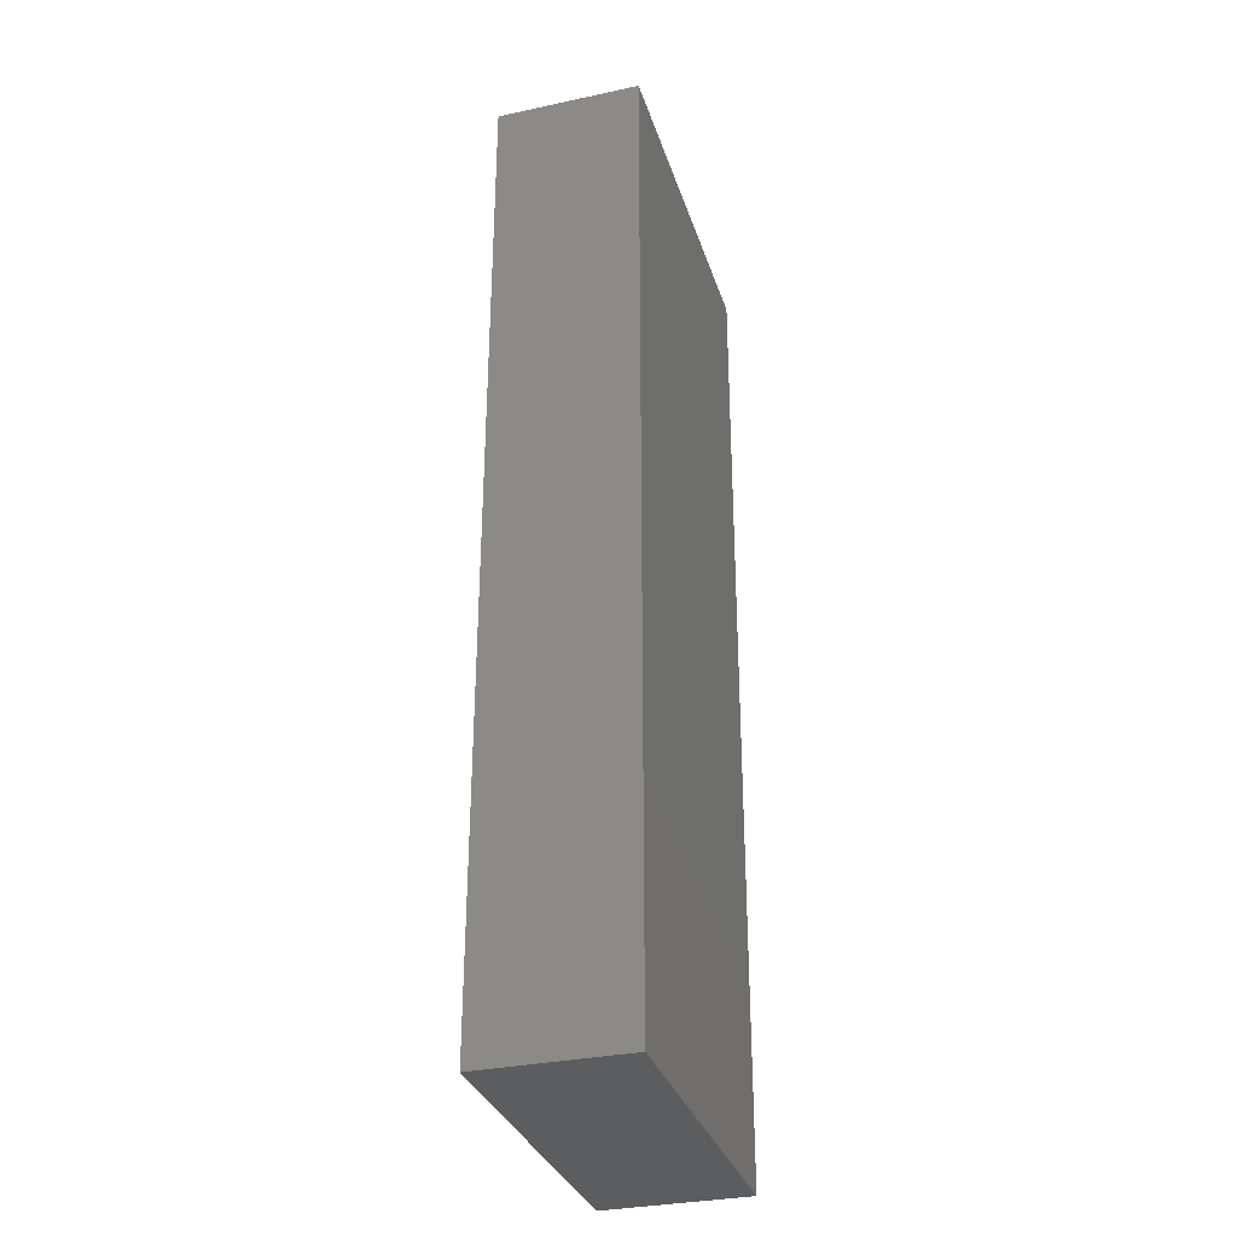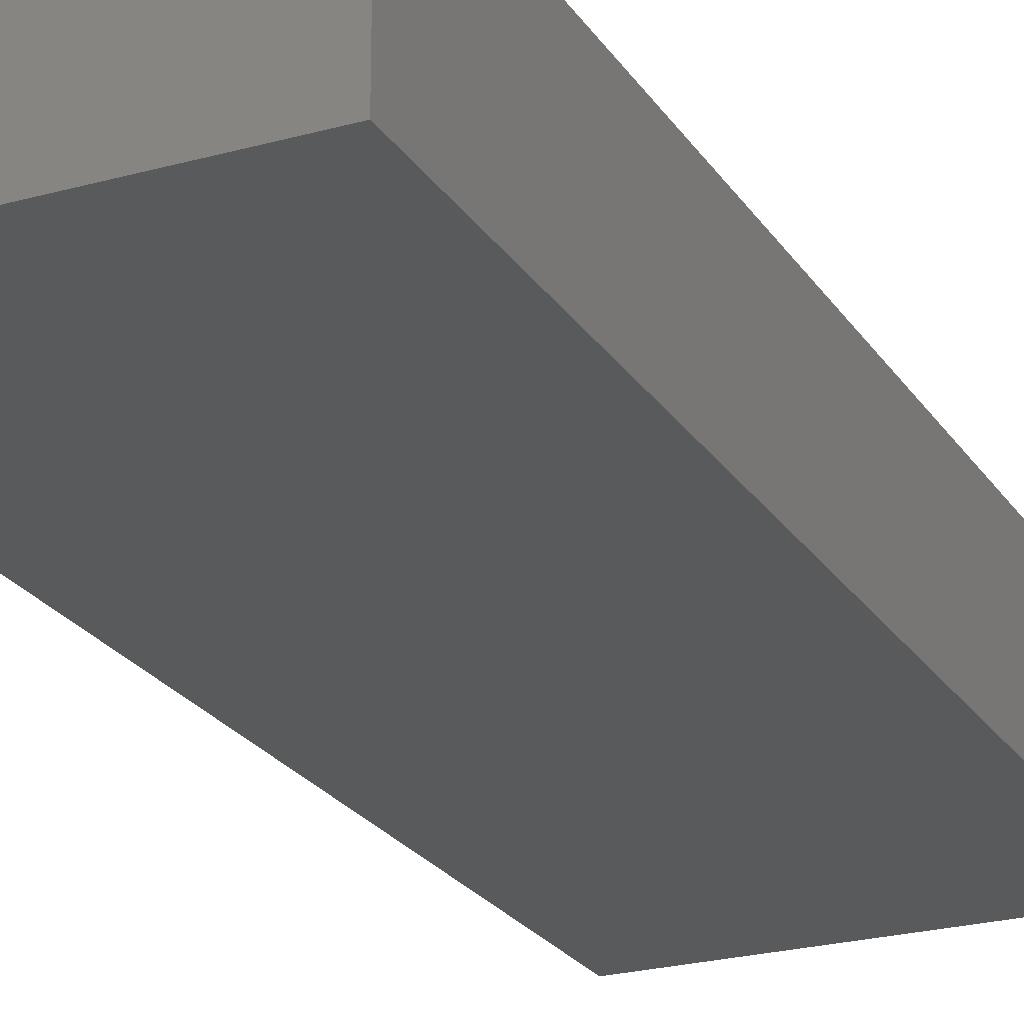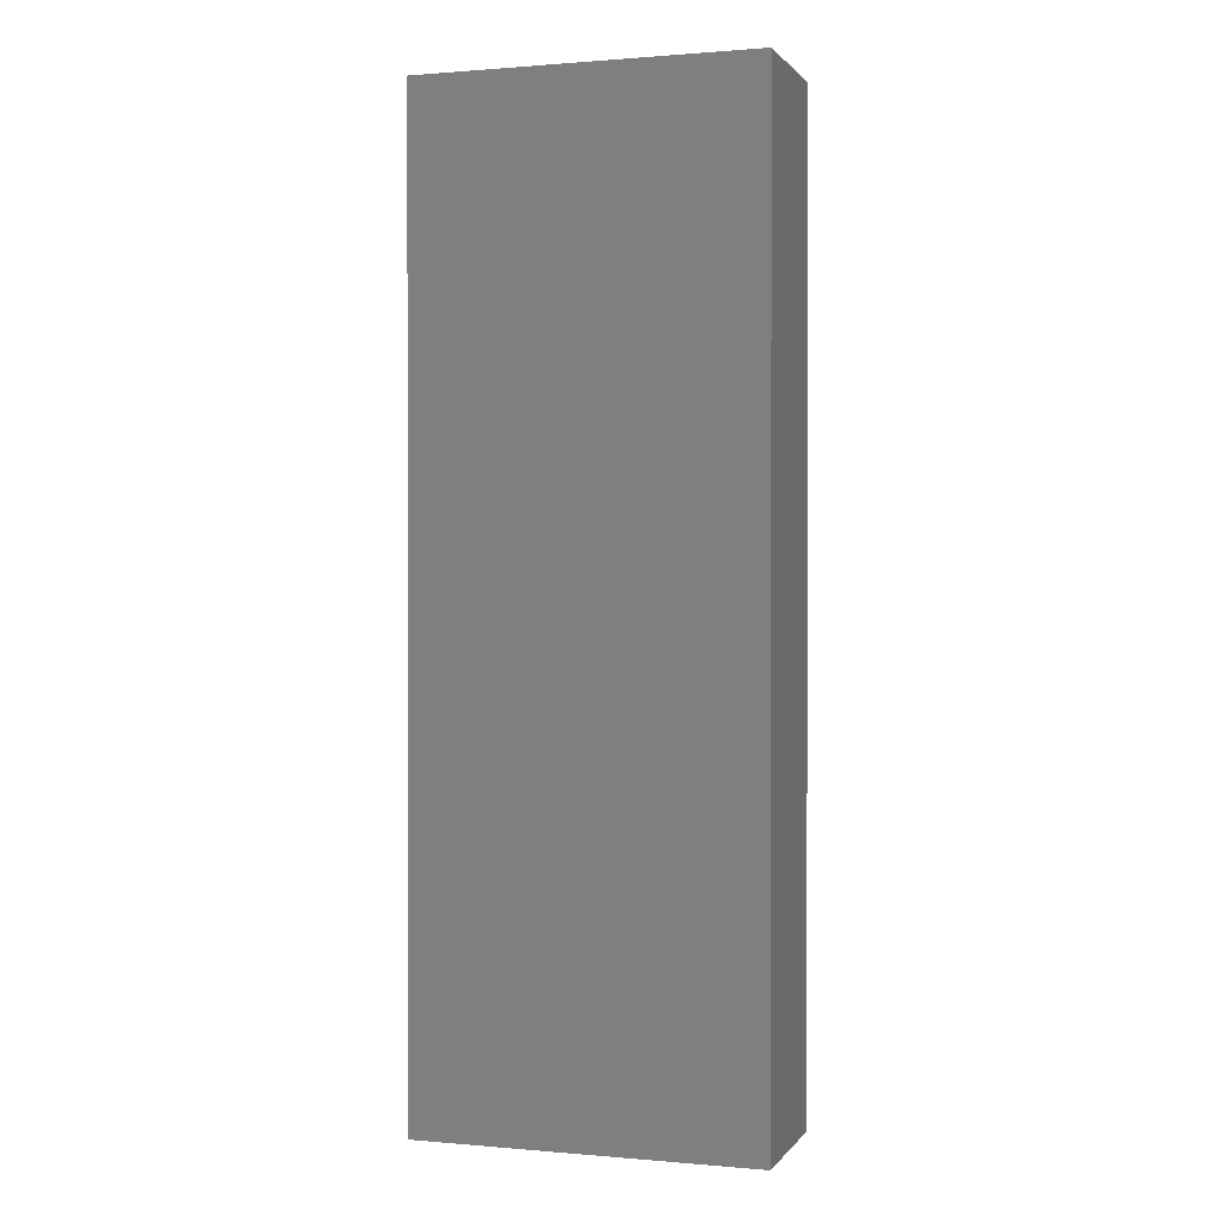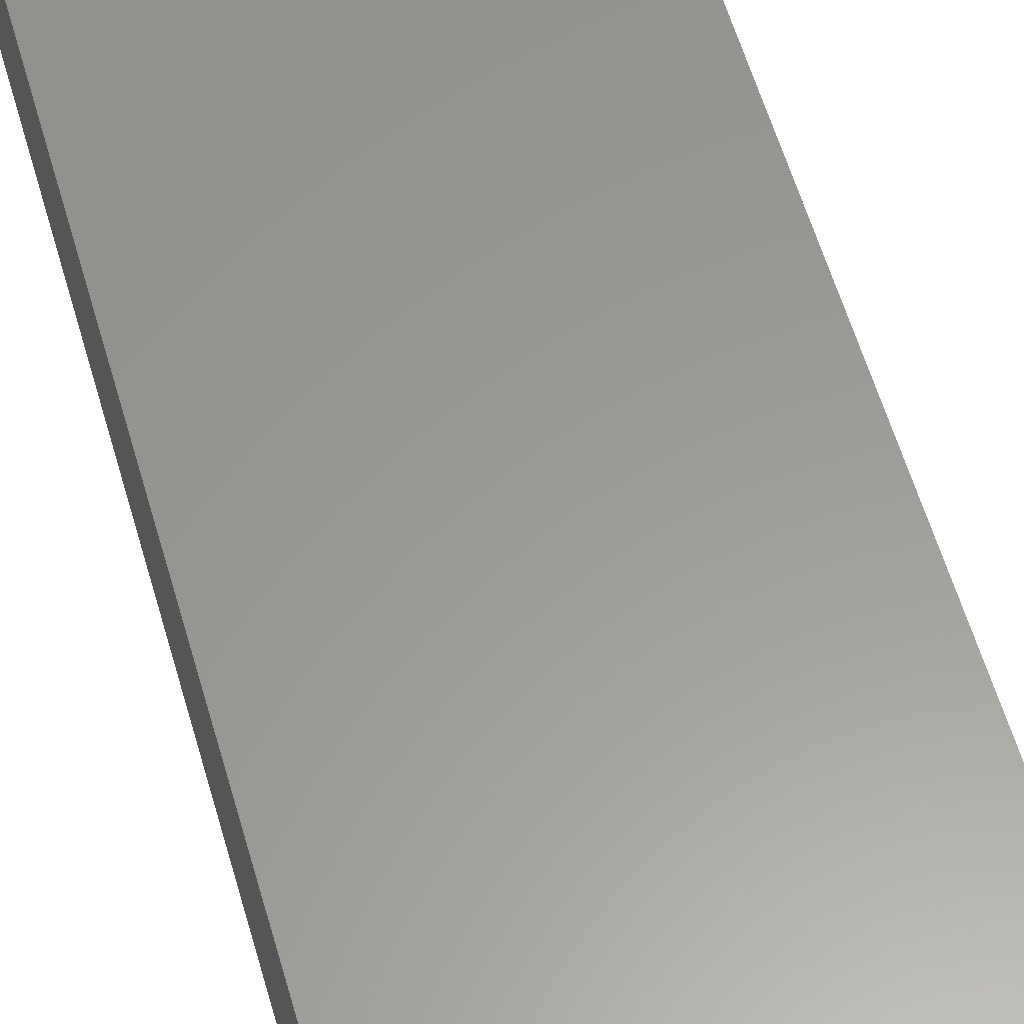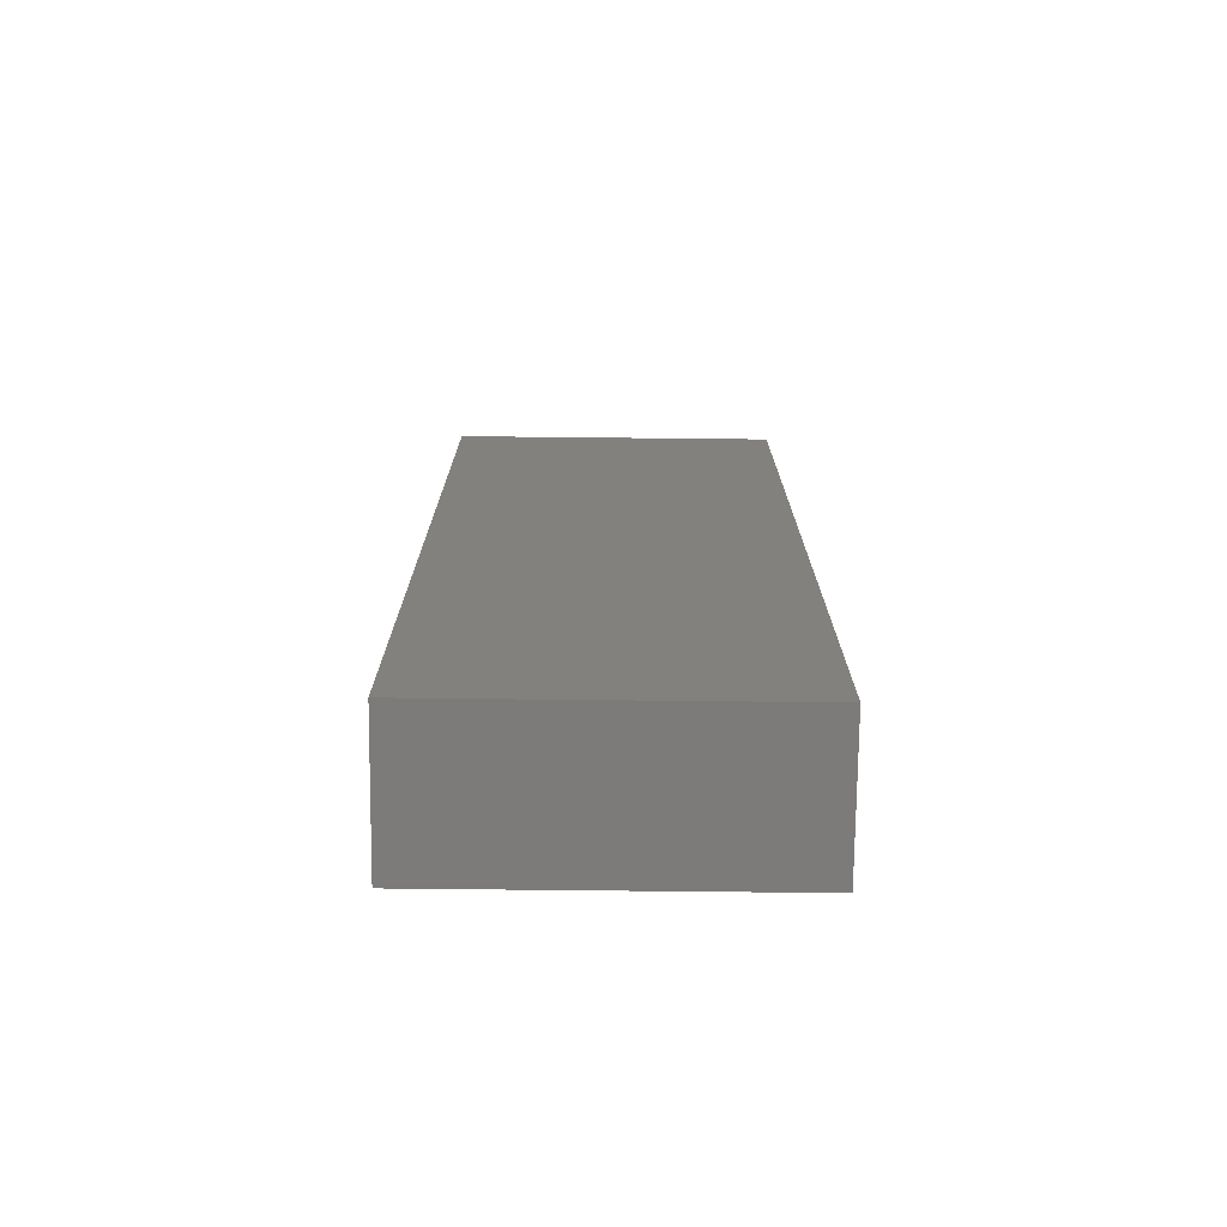
<metadata>
{"format":"stl","ext":"stl","renderer":"f3d","projection":"perspective","resolution":1024,"background":"white","views":[{"elev":-32.5,"azim":-73.4,"up":"+Y"},{"elev":-23.7,"azim":-155.0,"up":"+Z"},{"elev":0.7,"azim":17.9,"up":"+Y"},{"elev":59.6,"azim":-16.2,"up":"+Z"},{"elev":-74.7,"azim":-0.6,"up":"+Y"}]}
</metadata>
<code>
# stl→obj: 8 verts, 12 faces
v 2.985 2.185 4.919
v 2.985 36.51 9.919
v 2.985 36.51 4.919
v 2.985 2.185 9.919
v 15.01 2.185 4.919
v 15.01 36.51 4.919
v 15.01 36.51 9.919
v 15.01 2.185 9.919
f 1 2 3
f 4 2 1
f 5 6 7
f 8 5 7
f 8 1 5
f 8 4 1
f 7 6 3
f 7 3 2
f 6 1 3
f 6 5 1
f 7 2 4
f 7 4 8

</code>
